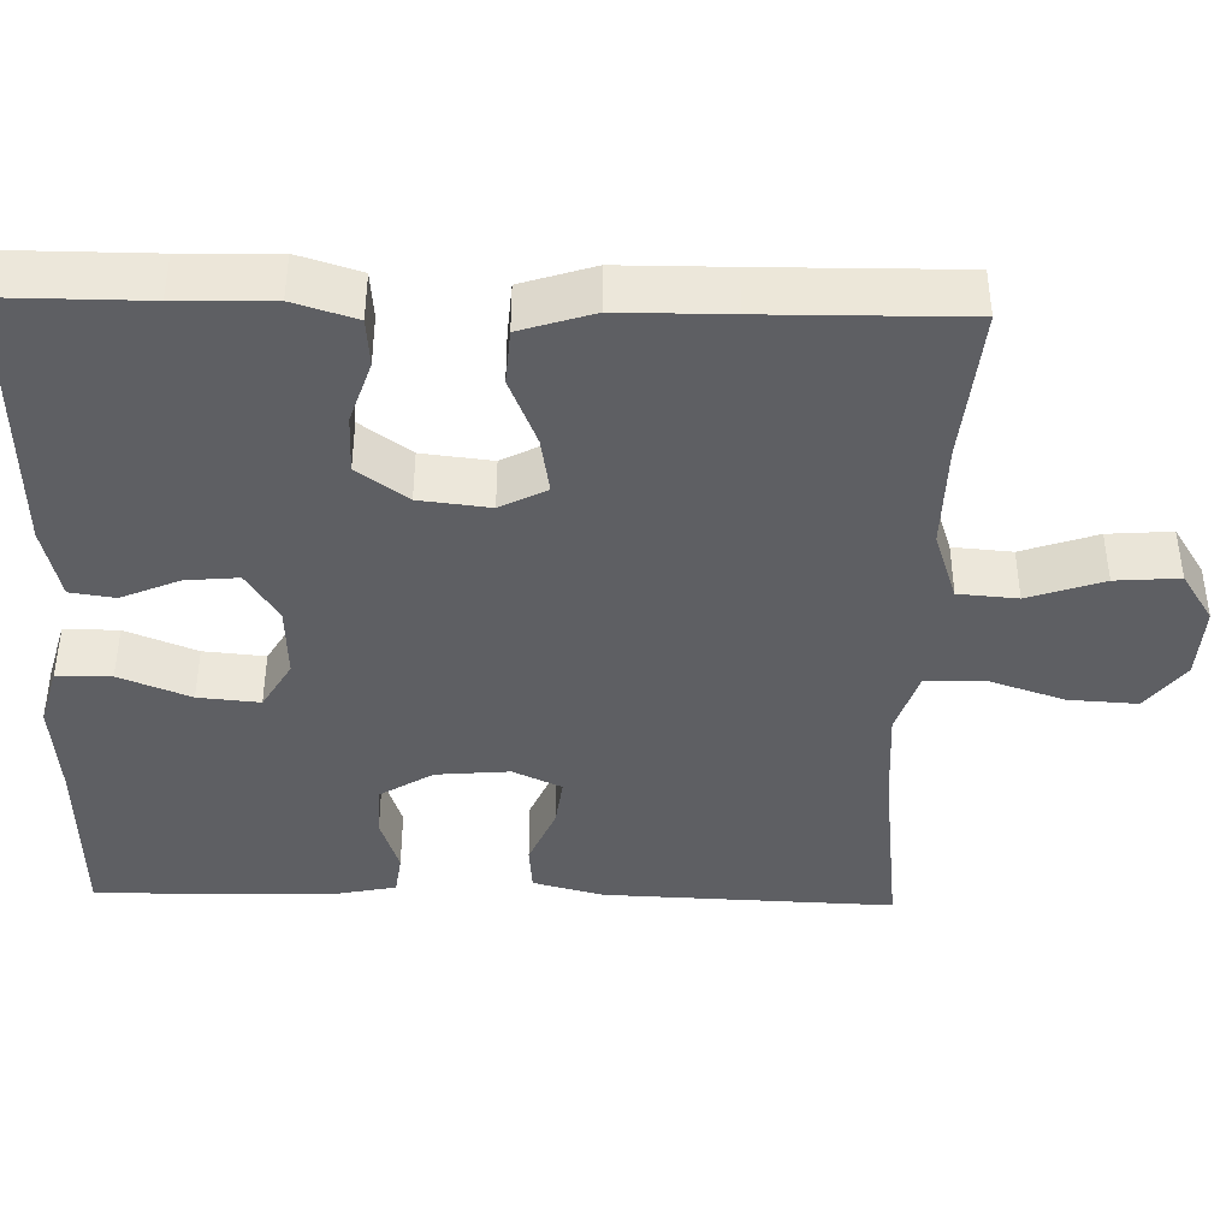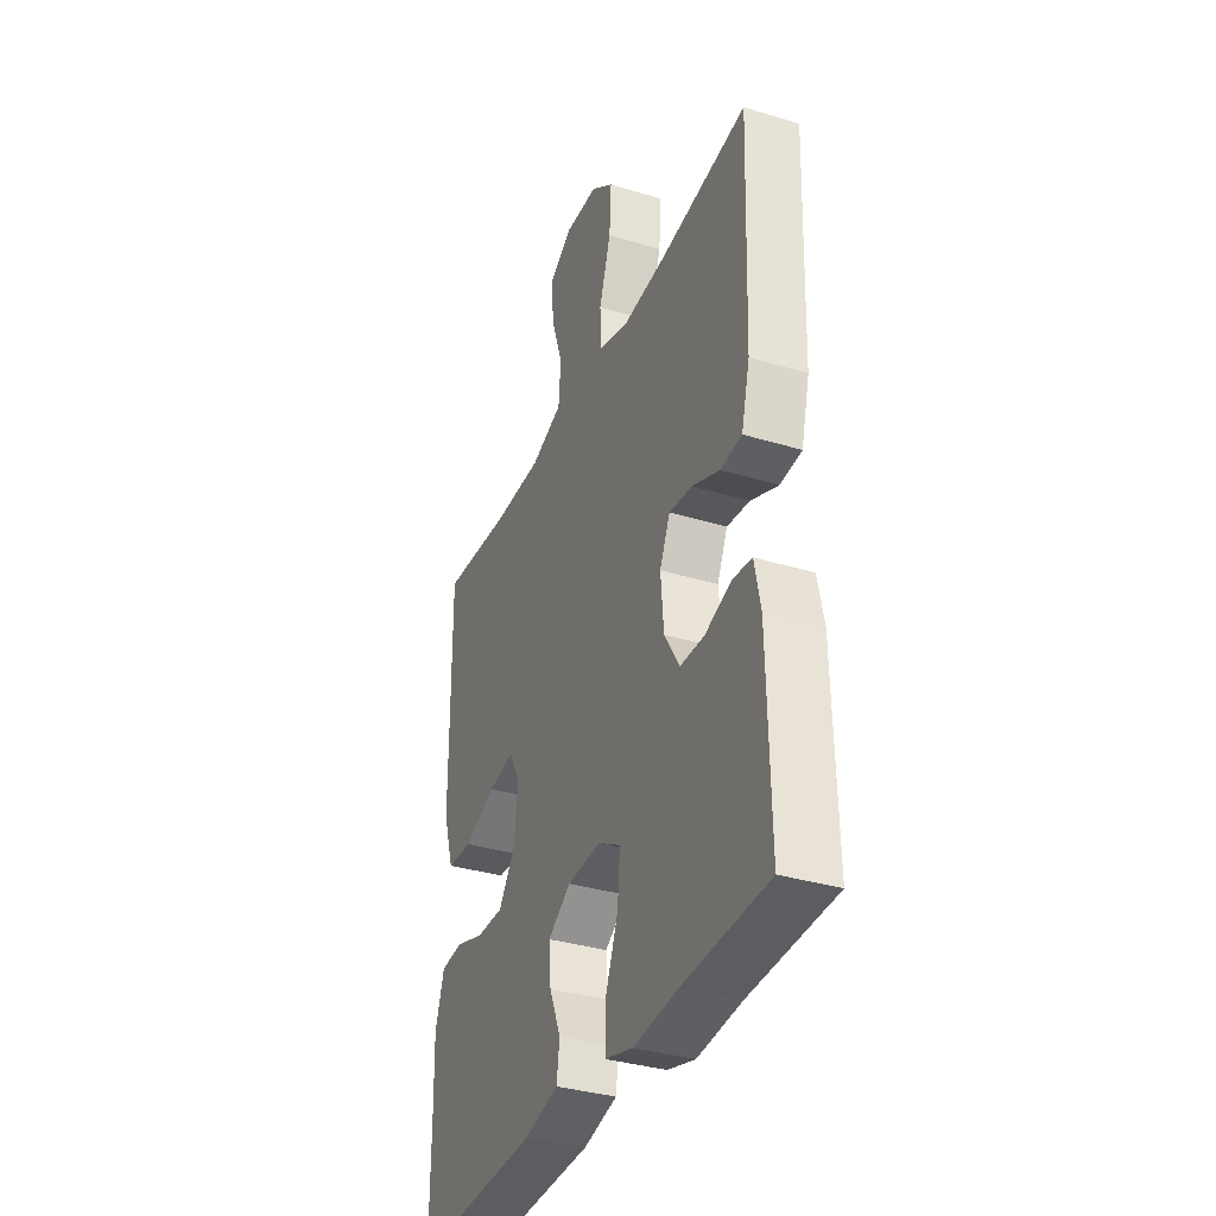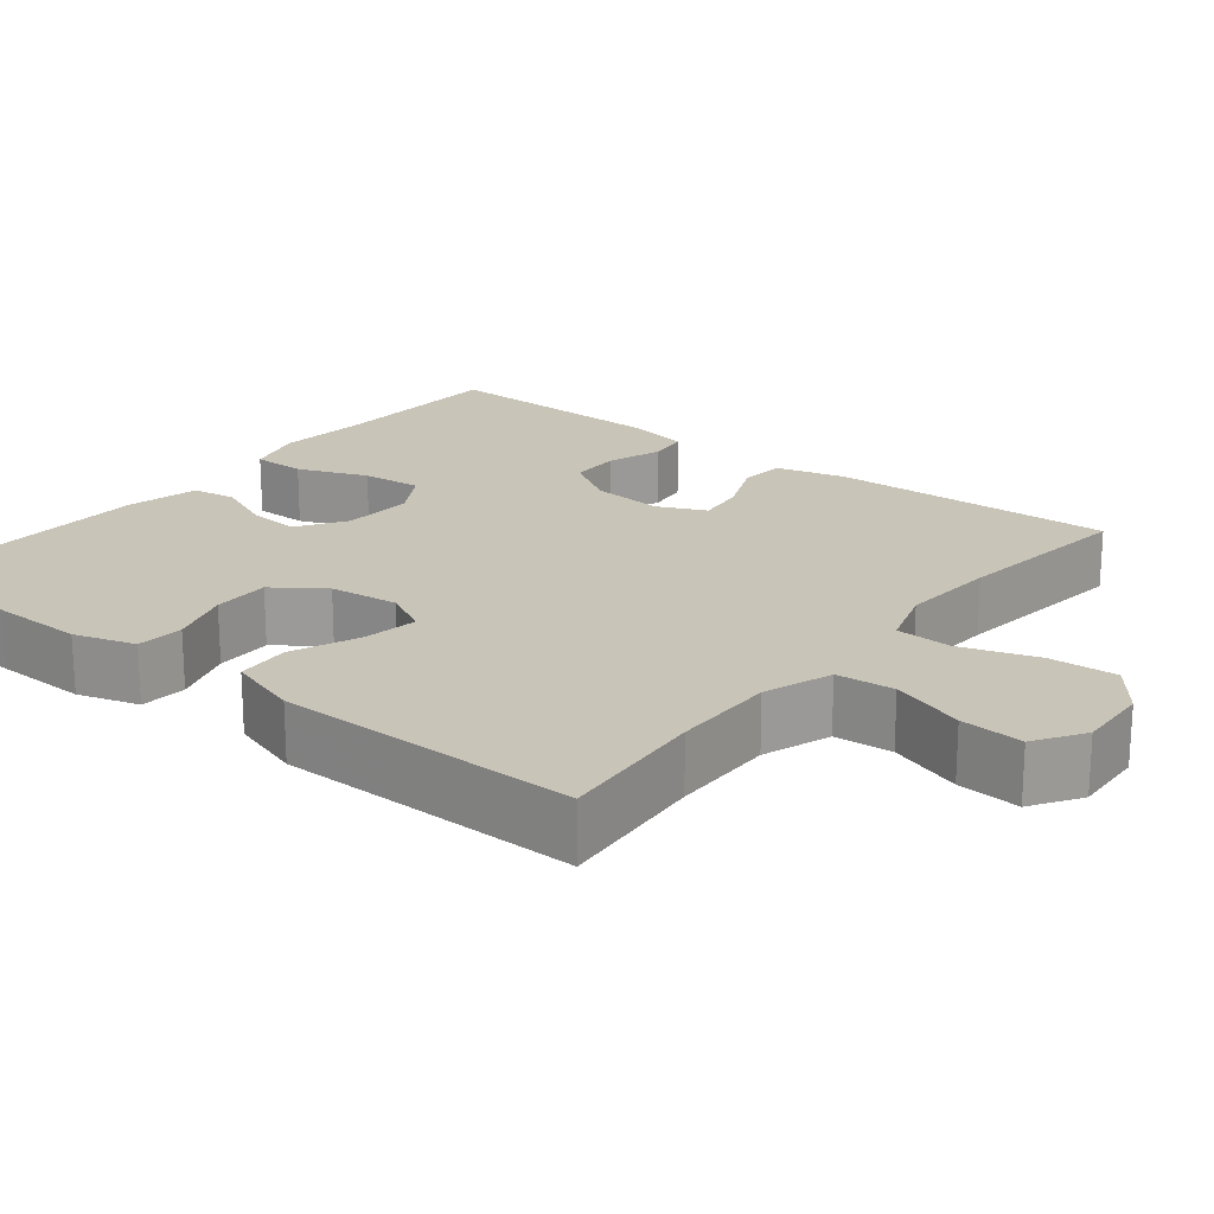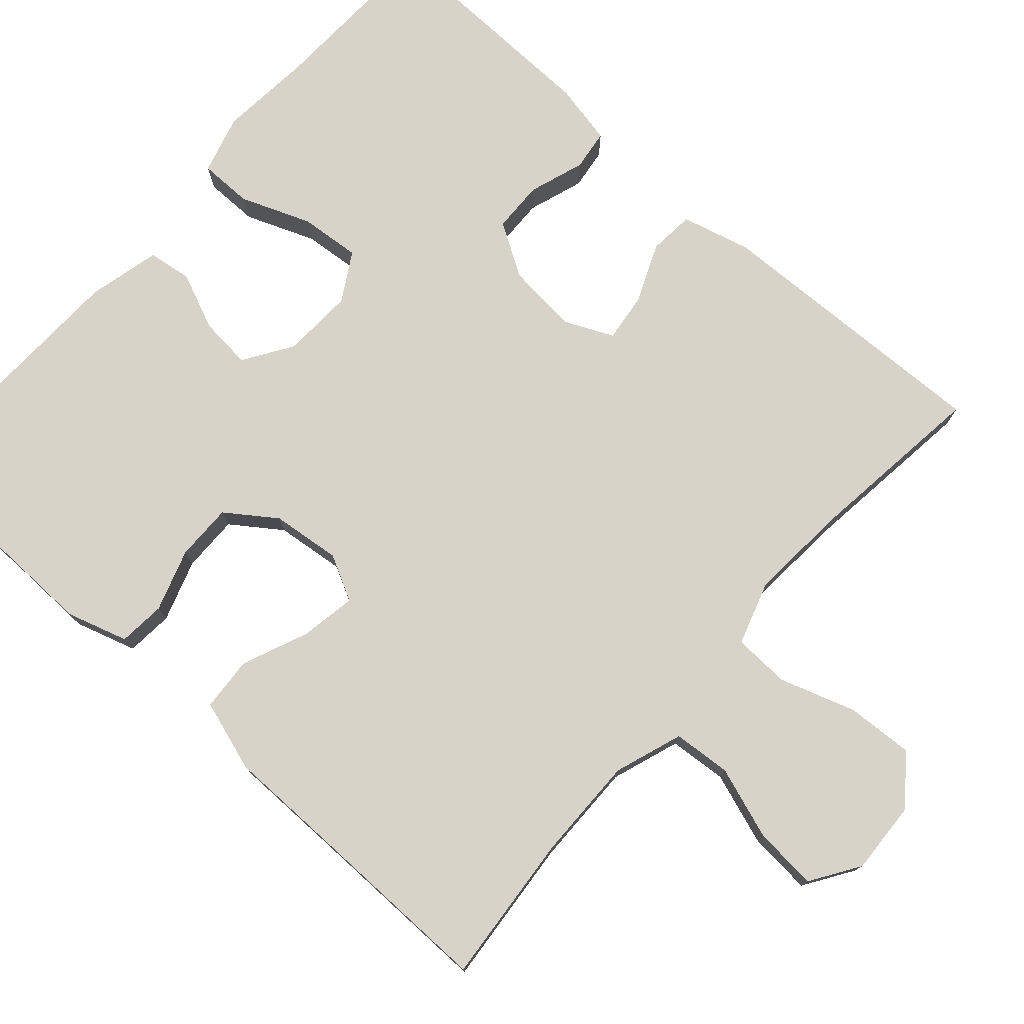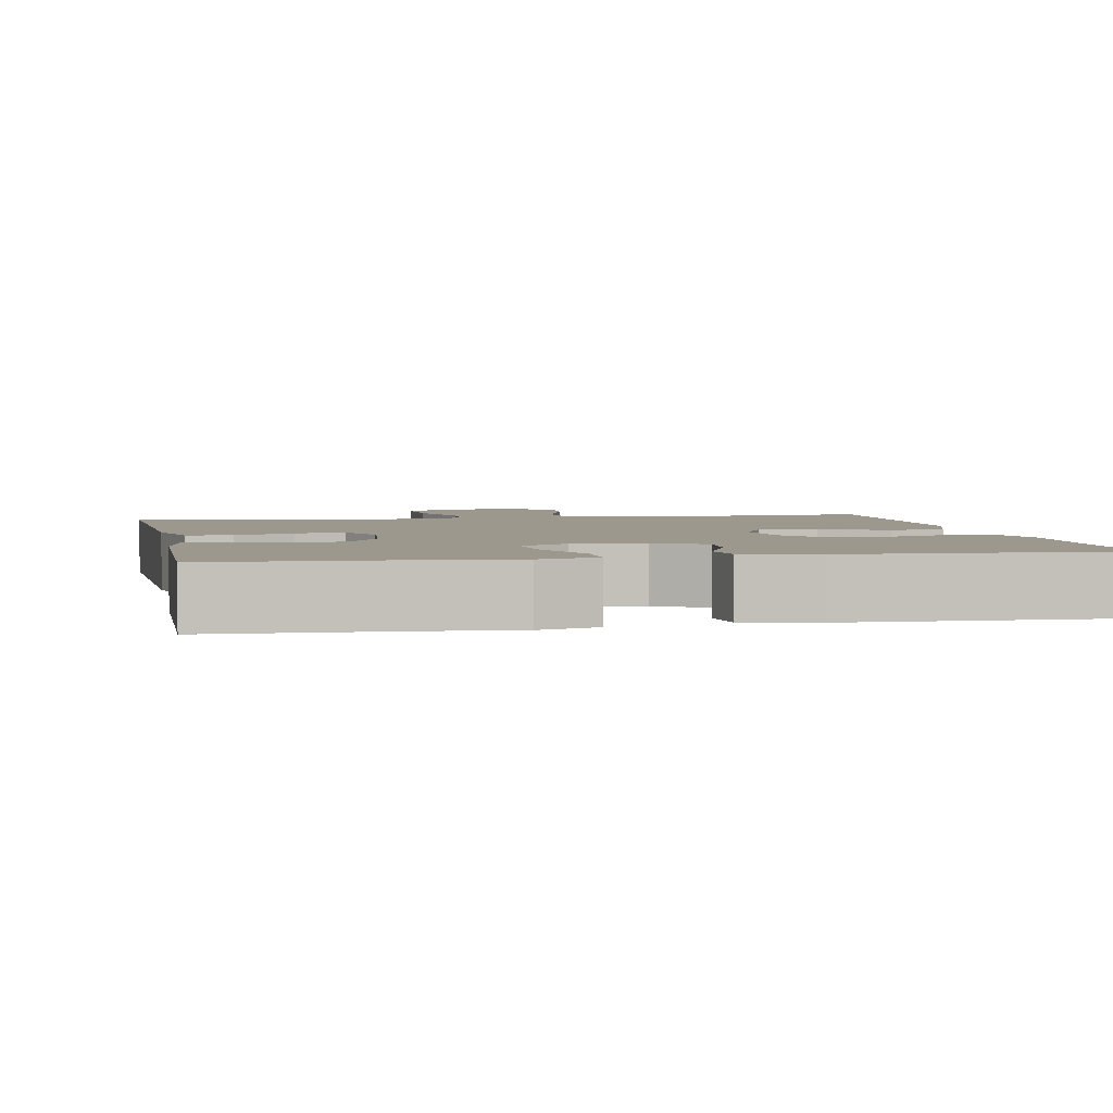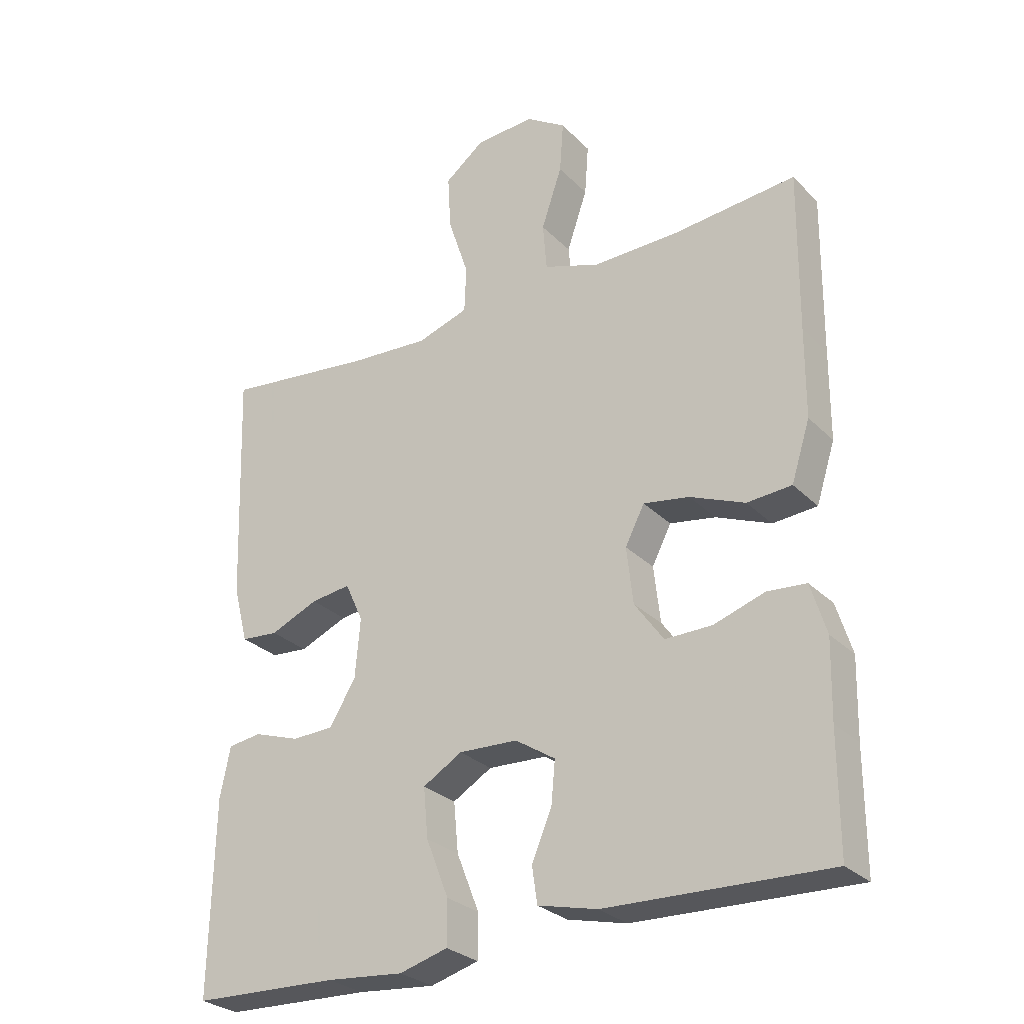
<metadata>
{"format":"obj","ext":"obj","renderer":"f3d","projection":"perspective","resolution":1024,"background":"white","views":[{"elev":-41.3,"azim":-91.5,"up":"+Y"},{"elev":-35.3,"azim":68.1,"up":"+Z"},{"elev":20.2,"azim":-51.5,"up":"+Y"},{"elev":76.5,"azim":-48.3,"up":"+Y"},{"elev":3.2,"azim":168.7,"up":"+Y"},{"elev":-28.2,"azim":-145.4,"up":"+Z"}]}
</metadata>
<code>
v 0.5 0.07 -0.5
v 0.273 0.07 -0.508
v 0.153 0.07 -0.519
v 0.078 0.07 -0.498
v 0.078 0.07 -0.43
v 0.113 0.07 -0.341
v 0.12 0.07 -0.264
v 0.059 0.07 -0.228
v -0.032 0.07 -0.232
v -0.094 0.07 -0.272
v -0.088 0.07 -0.338
v -0.057 0.07 -0.411
v -0.065 0.07 -0.467
v -0.157 0.07 -0.489
v -0.5 0.07 -0.5
v -0.5 0.07 -0.32
v -0.503 0.07 -0.201
v -0.479 0.07 -0.123
v -0.419 0.07 -0.118
v -0.34 0.07 -0.144
v -0.267 0.07 -0.145
v -0.222 0.07 -0.082
v -0.212 0.07 0.006
v -0.242 0.07 0.064
v -0.313 0.07 0.052
v -0.398 0.07 0.017
v -0.467 0.07 0.022
v -0.496 0.07 0.113
v -0.497 0.07 0.251
v -0.5 0.07 0.5
v -0.308 0.07 0.482
v -0.175 0.07 0.48
v -0.088 0.07 0.51
v -0.082 0.07 0.584
v -0.114 0.07 0.678
v -0.12 0.07 0.758
v -0.058 0.07 0.798
v 0.034 0.07 0.793
v 0.096 0.07 0.745
v 0.091 0.07 0.659
v 0.059 0.07 0.562
v 0.062 0.07 0.49
v 0.142 0.07 0.464
v 0.265 0.07 0.472
v 0.5 0.07 0.5
v 0.487 0.07 0.136
v 0.464 0.07 0.048
v 0.406 0.07 0.043
v 0.331 0.07 0.075
v 0.269 0.07 0.083
v 0.241 0.07 0.022
v 0.249 0.07 -0.07
v 0.29 0.07 -0.137
v 0.355 0.07 -0.139
v 0.426 0.07 -0.115
v 0.478 0.07 -0.122
v 0.494 0.07 -0.2
v 0.5 0 -0.5
v 0.273 0 -0.508
v 0.153 0 -0.519
v 0.078 0 -0.498
v 0.078 0 -0.43
v 0.113 0 -0.341
v 0.12 0 -0.264
v 0.059 0 -0.228
v -0.032 0 -0.232
v -0.094 0 -0.272
v -0.088 0 -0.338
v -0.057 0 -0.411
v -0.065 0 -0.467
v -0.157 0 -0.489
v -0.5 0 -0.5
v -0.5 0 -0.32
v -0.503 0 -0.201
v -0.479 0 -0.123
v -0.419 0 -0.118
v -0.34 0 -0.144
v -0.267 0 -0.145
v -0.222 0 -0.082
v -0.212 0 0.006
v -0.242 0 0.064
v -0.313 0 0.052
v -0.398 0 0.017
v -0.467 0 0.022
v -0.496 0 0.113
v -0.497 0 0.251
v -0.5 0 0.5
v -0.308 0 0.482
v -0.175 0 0.48
v -0.088 0 0.51
v -0.082 0 0.584
v -0.114 0 0.678
v -0.12 0 0.758
v -0.058 0 0.798
v 0.034 0 0.793
v 0.096 0 0.745
v 0.091 0 0.659
v 0.059 0 0.562
v 0.062 0 0.49
v 0.142 0 0.464
v 0.265 0 0.472
v 0.5 0 0.5
v 0.487 0 0.136
v 0.464 0 0.048
v 0.406 0 0.043
v 0.331 0 0.075
v 0.269 0 0.083
v 0.241 0 0.022
v 0.249 0 -0.07
v 0.29 0 -0.137
v 0.355 0 -0.139
v 0.426 0 -0.115
v 0.478 0 -0.122
v 0.494 0 -0.2
f 57 1 2
f 56 57 2
f 55 56 2
f 54 55 2
f 4 5 6
f 3 4 6
f 2 3 6
f 54 2 6
f 53 54 6
f 52 53 6 7
f 51 52 7 8
f 50 51 8 9
f 47 48 49
f 46 47 49
f 45 46 49
f 44 45 49
f 43 44 49 50
f 50 9 10
f 43 50 10
f 42 43 10
f 39 40 41
f 38 39 41
f 37 38 41
f 36 37 41
f 35 36 41
f 34 35 41
f 41 42 10
f 34 41 10
f 33 34 10
f 29 30 31
f 29 31 32
f 28 29 32
f 27 28 32
f 26 27 32
f 25 26 32
f 24 25 32 33
f 18 19 20
f 17 18 20
f 16 17 20
f 16 20 21
f 15 16 21
f 14 15 21
f 13 14 21
f 12 13 21
f 11 12 21
f 10 11 21 22
f 23 24 33
f 10 22 23 33
f 59 58 114
f 59 114 113
f 59 113 112
f 59 112 111
f 63 62 61
f 63 61 60
f 63 60 59
f 63 59 111
f 63 111 110
f 64 63 110 109
f 65 64 109 108
f 66 65 108 107
f 106 105 104
f 106 104 103
f 106 103 102
f 106 102 101
f 107 106 101 100
f 67 66 107
f 67 107 100
f 67 100 99
f 98 97 96
f 98 96 95
f 98 95 94
f 98 94 93
f 98 93 92
f 98 92 91
f 67 99 98
f 67 98 91
f 67 91 90
f 88 87 86
f 89 88 86
f 89 86 85
f 89 85 84
f 89 84 83
f 89 83 82
f 90 89 82 81
f 77 76 75
f 77 75 74
f 77 74 73
f 78 77 73
f 78 73 72
f 78 72 71
f 78 71 70
f 78 70 69
f 78 69 68
f 79 78 68 67
f 90 81 80
f 90 80 79 67
f 1 58 59 2
f 2 59 60 3
f 3 60 61 4
f 4 61 62 5
f 5 62 63 6
f 6 63 64 7
f 7 64 65 8
f 8 65 66 9
f 9 66 67 10
f 10 67 68 11
f 11 68 69 12
f 12 69 70 13
f 13 70 71 14
f 14 71 72 15
f 15 72 73 16
f 16 73 74 17
f 17 74 75 18
f 18 75 76 19
f 19 76 77 20
f 20 77 78 21
f 21 78 79 22
f 22 79 80 23
f 23 80 81 24
f 24 81 82 25
f 25 82 83 26
f 26 83 84 27
f 27 84 85 28
f 28 85 86 29
f 29 86 87 30
f 30 87 88 31
f 31 88 89 32
f 32 89 90 33
f 33 90 91 34
f 34 91 92 35
f 35 92 93 36
f 36 93 94 37
f 37 94 95 38
f 38 95 96 39
f 39 96 97 40
f 40 97 98 41
f 41 98 99 42
f 42 99 100 43
f 43 100 101 44
f 44 101 102 45
f 45 102 103 46
f 46 103 104 47
f 47 104 105 48
f 48 105 106 49
f 49 106 107 50
f 50 107 108 51
f 51 108 109 52
f 52 109 110 53
f 53 110 111 54
f 54 111 112 55
f 55 112 113 56
f 56 113 114 57
f 57 114 58 1

</code>
